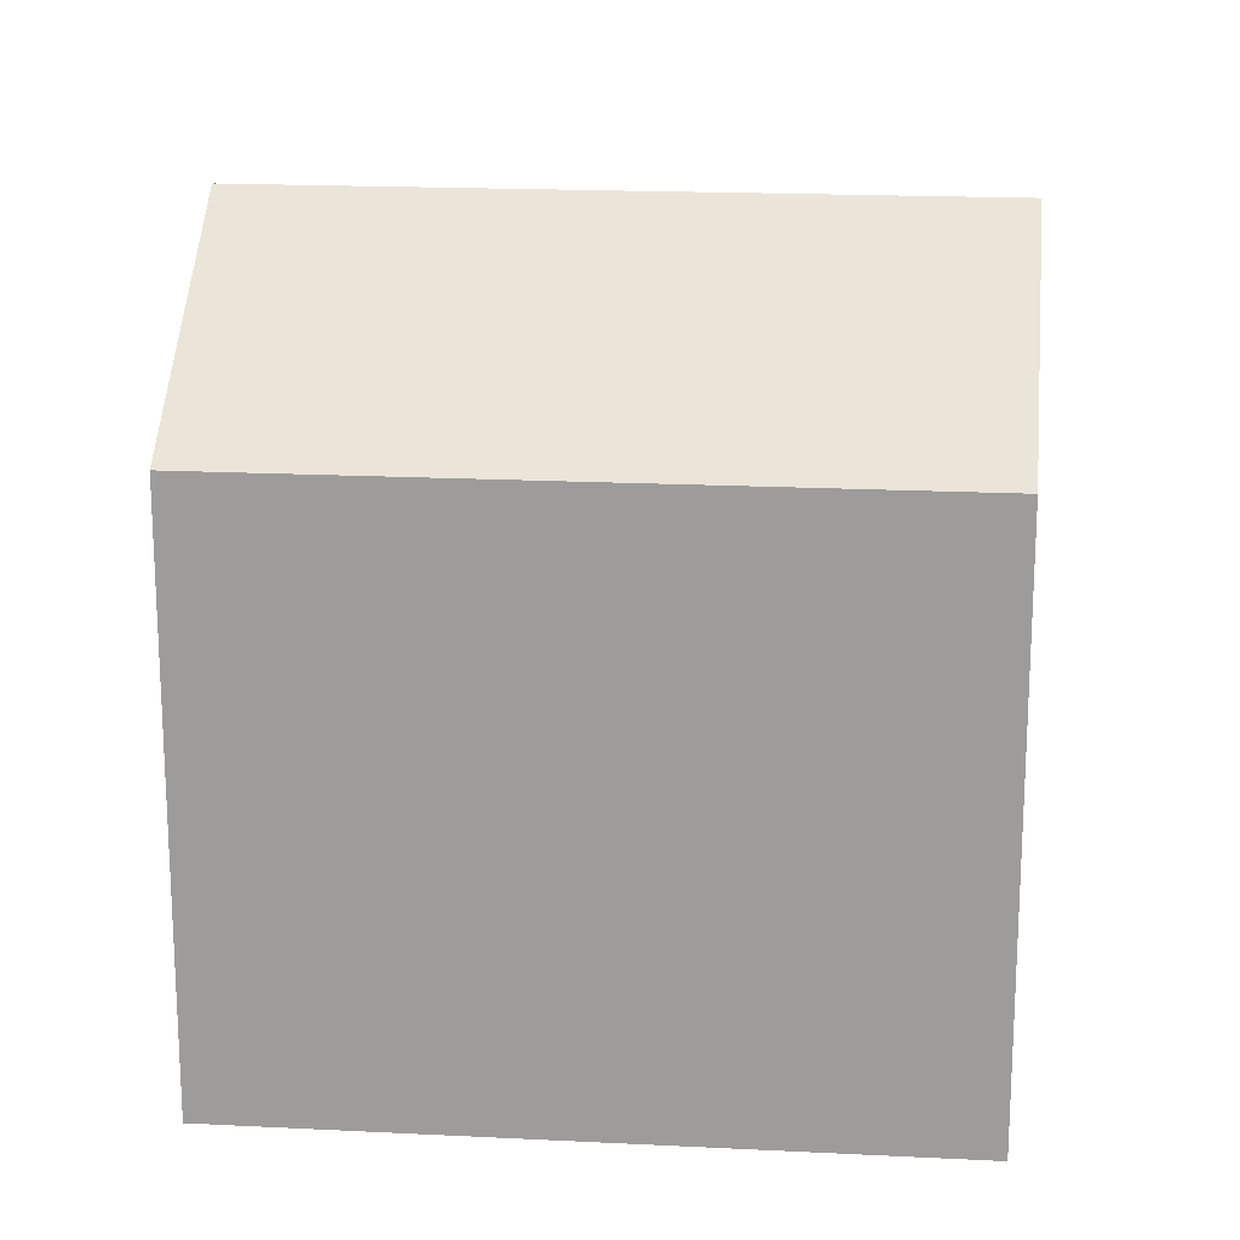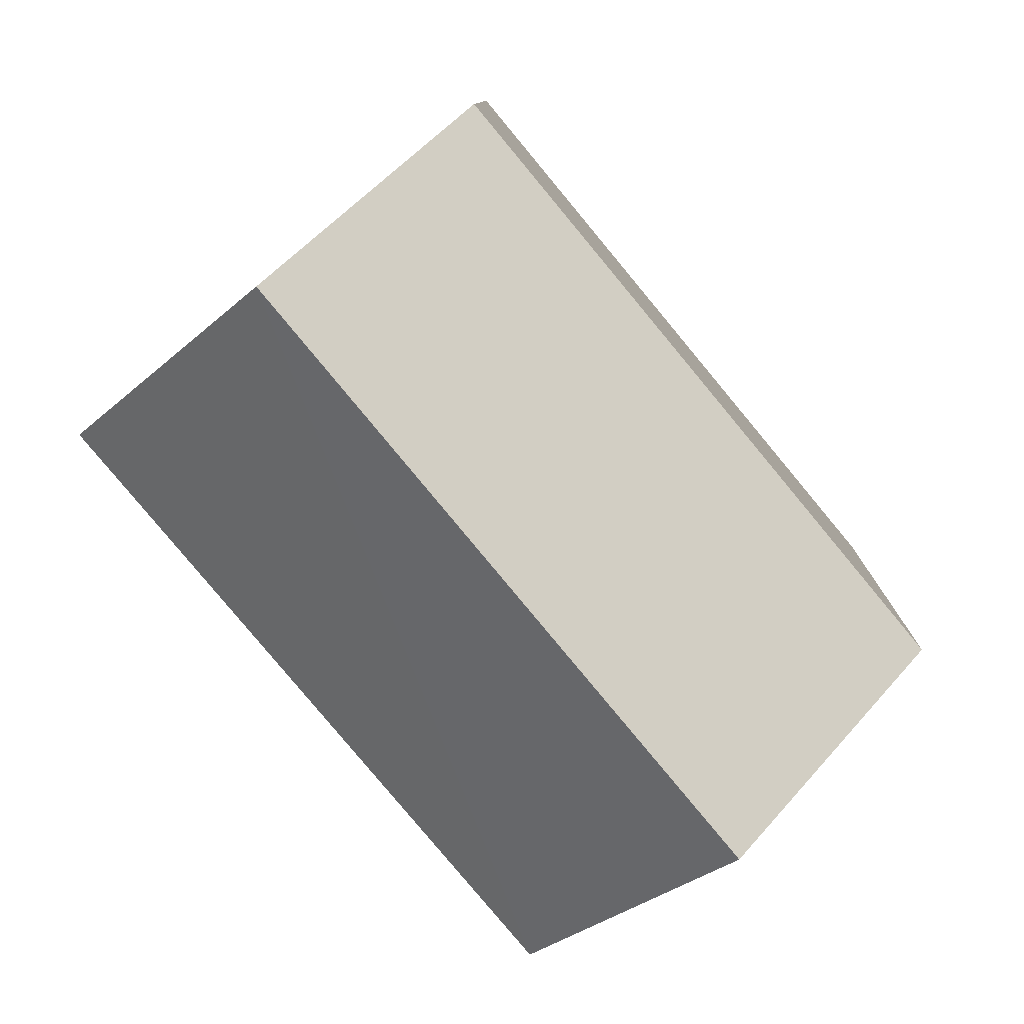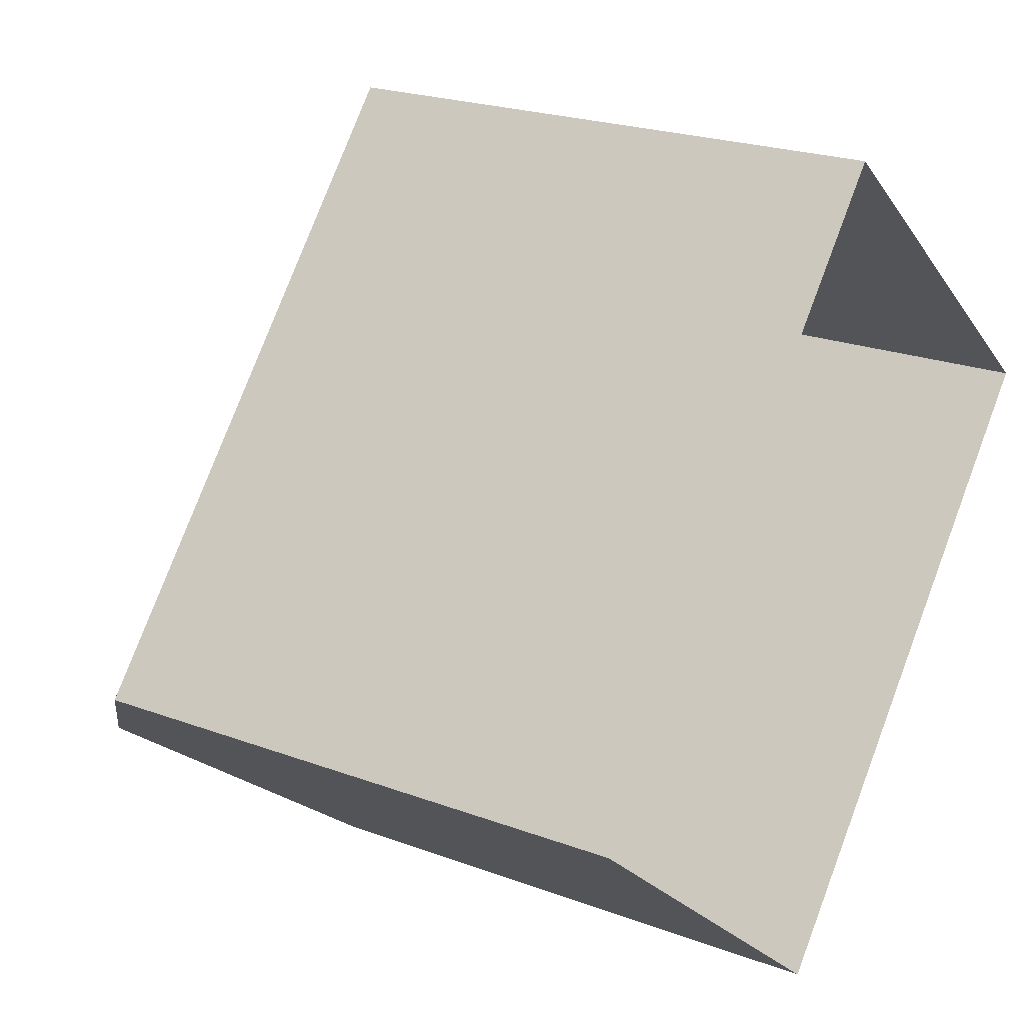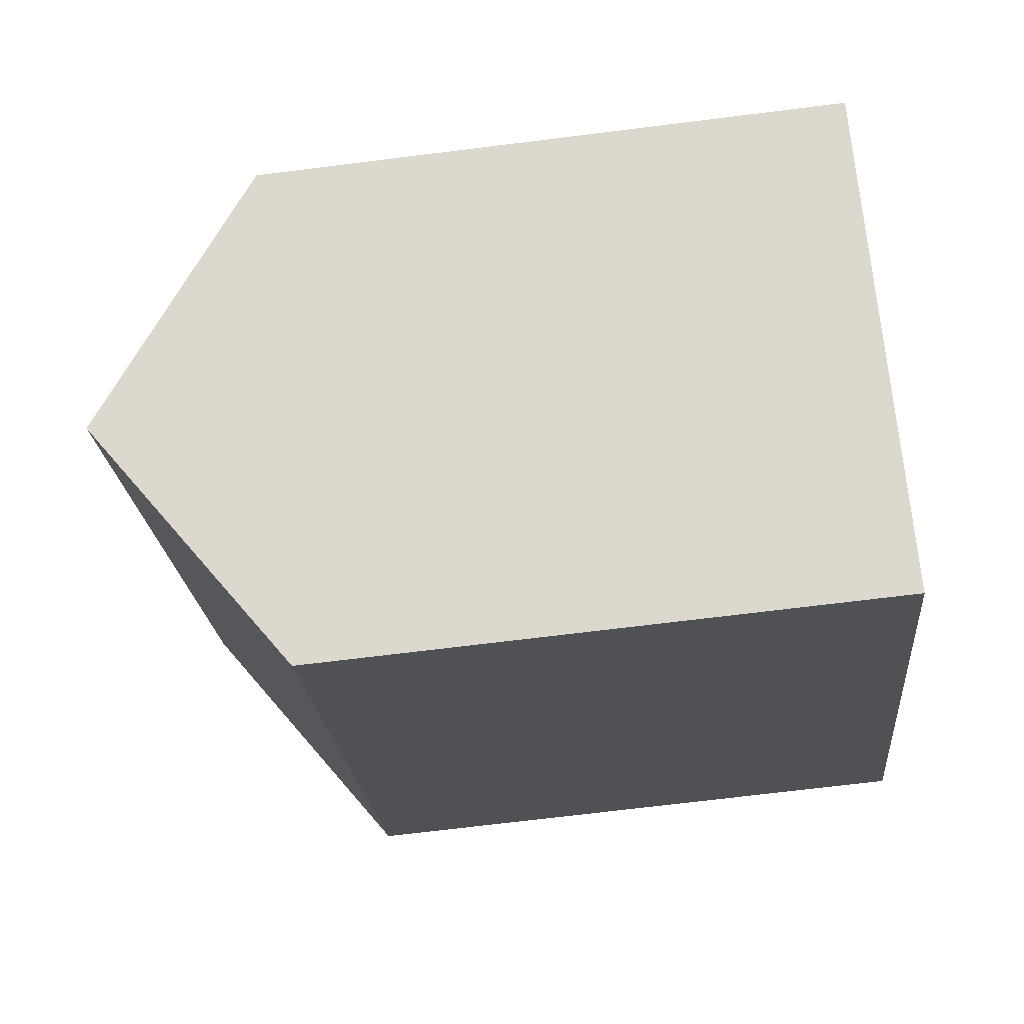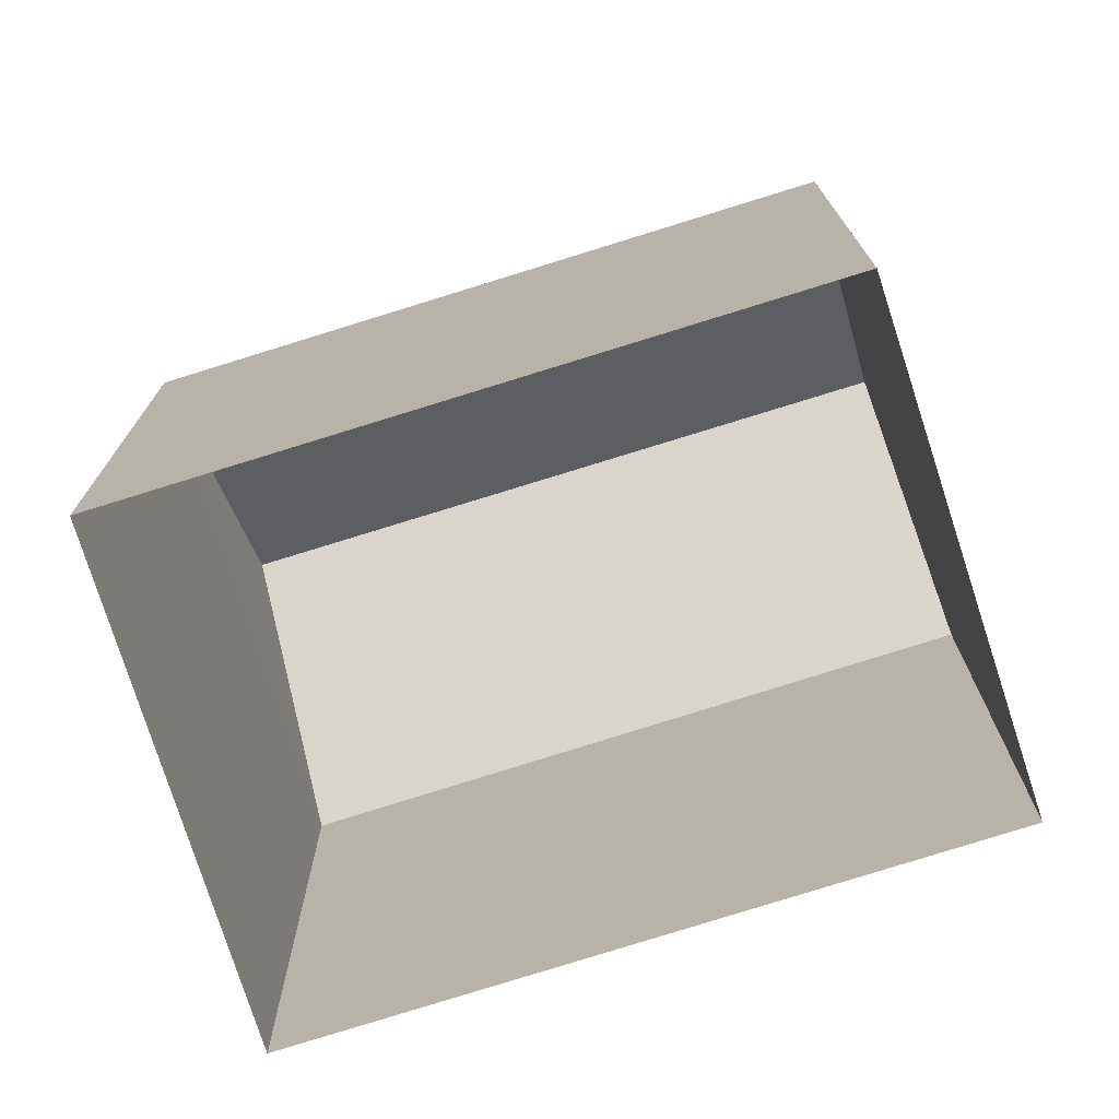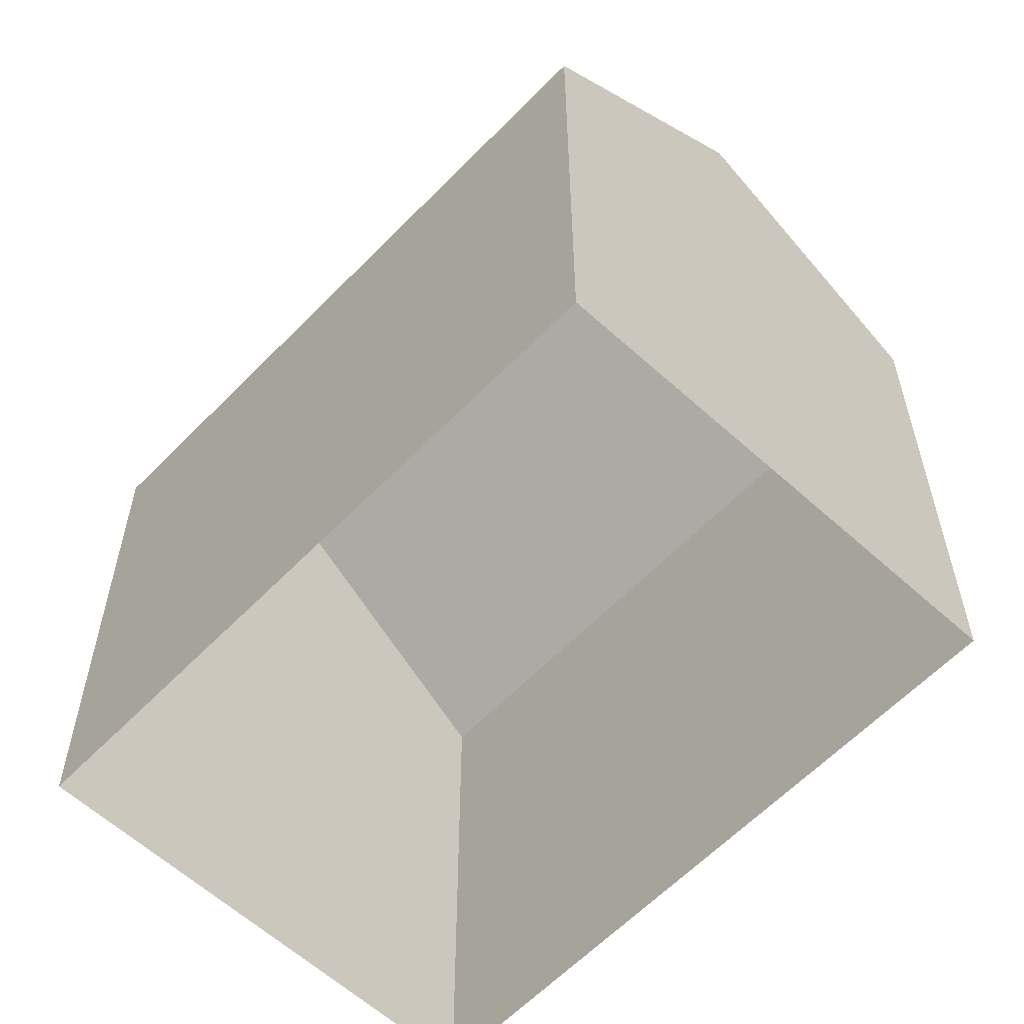
<metadata>
{"format":"obj","ext":"obj","renderer":"f3d","projection":"perspective","resolution":1024,"background":"white","views":[{"elev":19.0,"azim":-44.8,"up":"+Z"},{"elev":9.6,"azim":0.7,"up":"+Y"},{"elev":21.8,"azim":123.5,"up":"+Y"},{"elev":-70.4,"azim":97.3,"up":"+Y"},{"elev":-75.8,"azim":147.0,"up":"+Z"},{"elev":-60.2,"azim":-3.6,"up":"+Z"}]}
</metadata>
<code>
v -2.21e+05 -1.258e+05 23.74
v -2.21e+05 -1.258e+05 23.74
v -2.21e+05 -1.258e+05 23.74
v -2.21e+05 -1.258e+05 23.74
v -2.21e+05 -1.258e+05 26.84
v -2.21e+05 -1.258e+05 26.1
v -2.21e+05 -1.258e+05 26.84
v -2.21e+05 -1.258e+05 26.1
v -2.21e+05 -1.258e+05 26.1
v -2.21e+05 -1.258e+05 26.1
f 1 2 3
f 1 4 2
f 5 6 7
f 5 8 6
f 7 9 5
f 7 10 9
f 8 4 1
f 6 8 1
f 6 1 10
f 6 10 7
f 1 3 10
f 9 2 8
f 9 8 5
f 2 4 8
f 10 3 2
f 9 10 2

</code>
